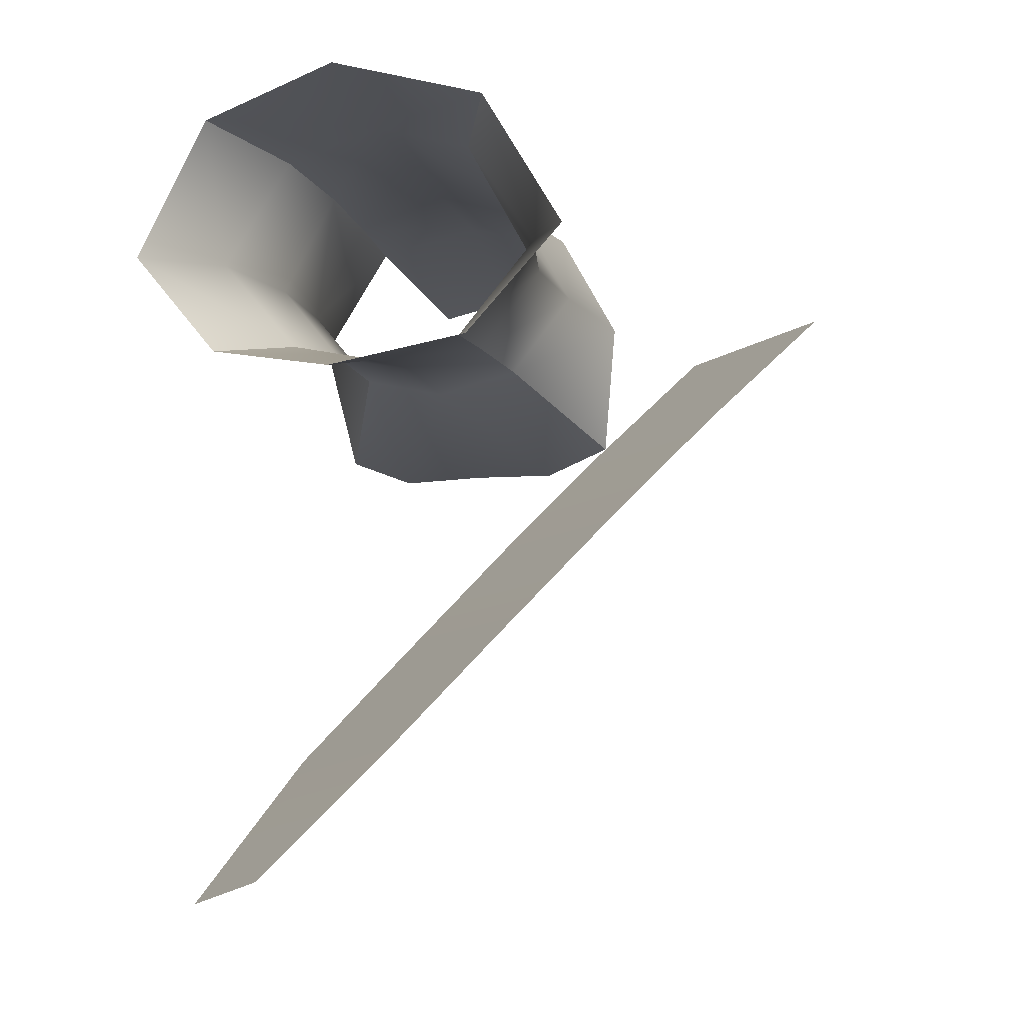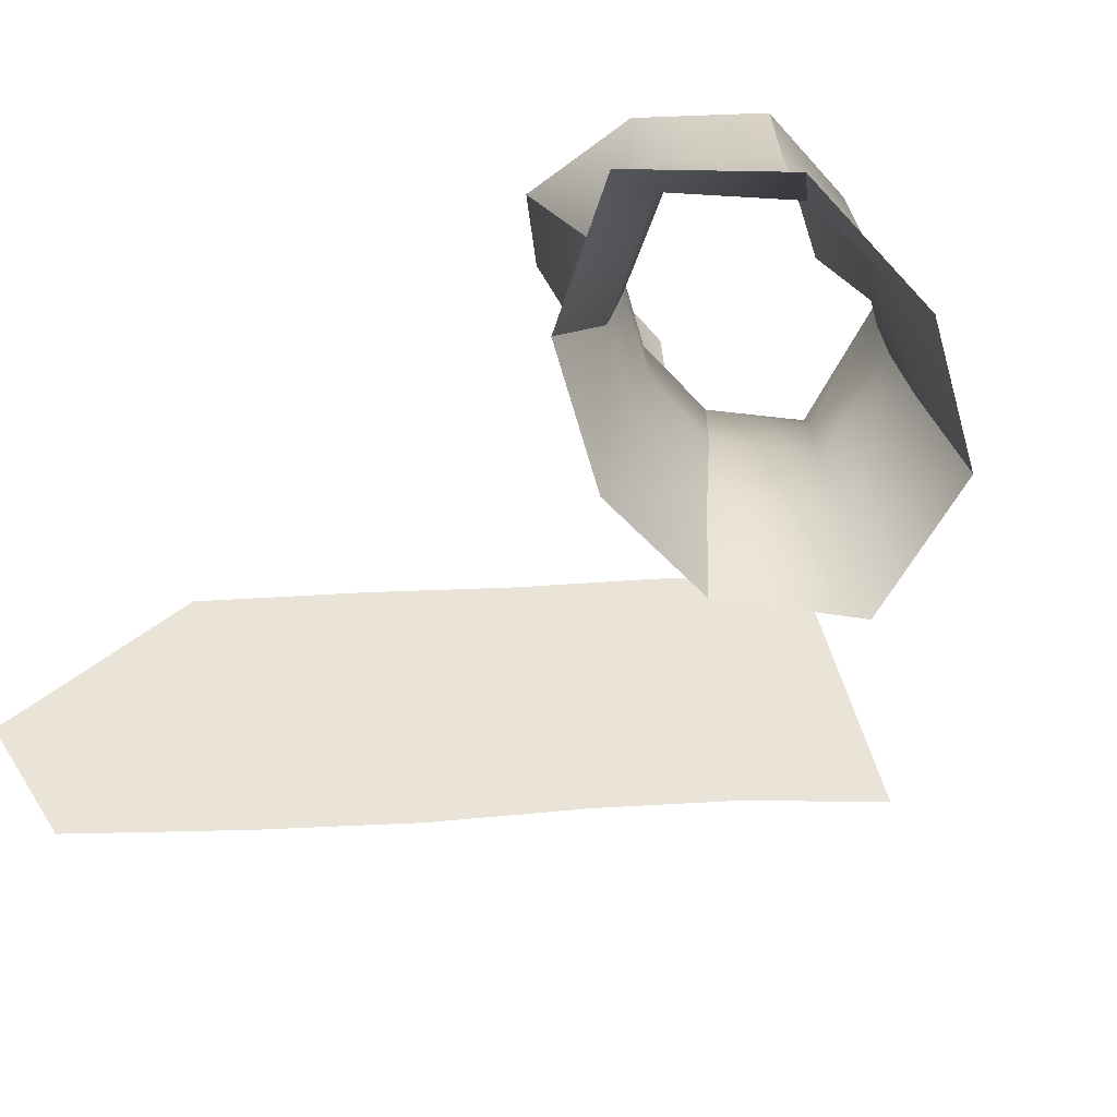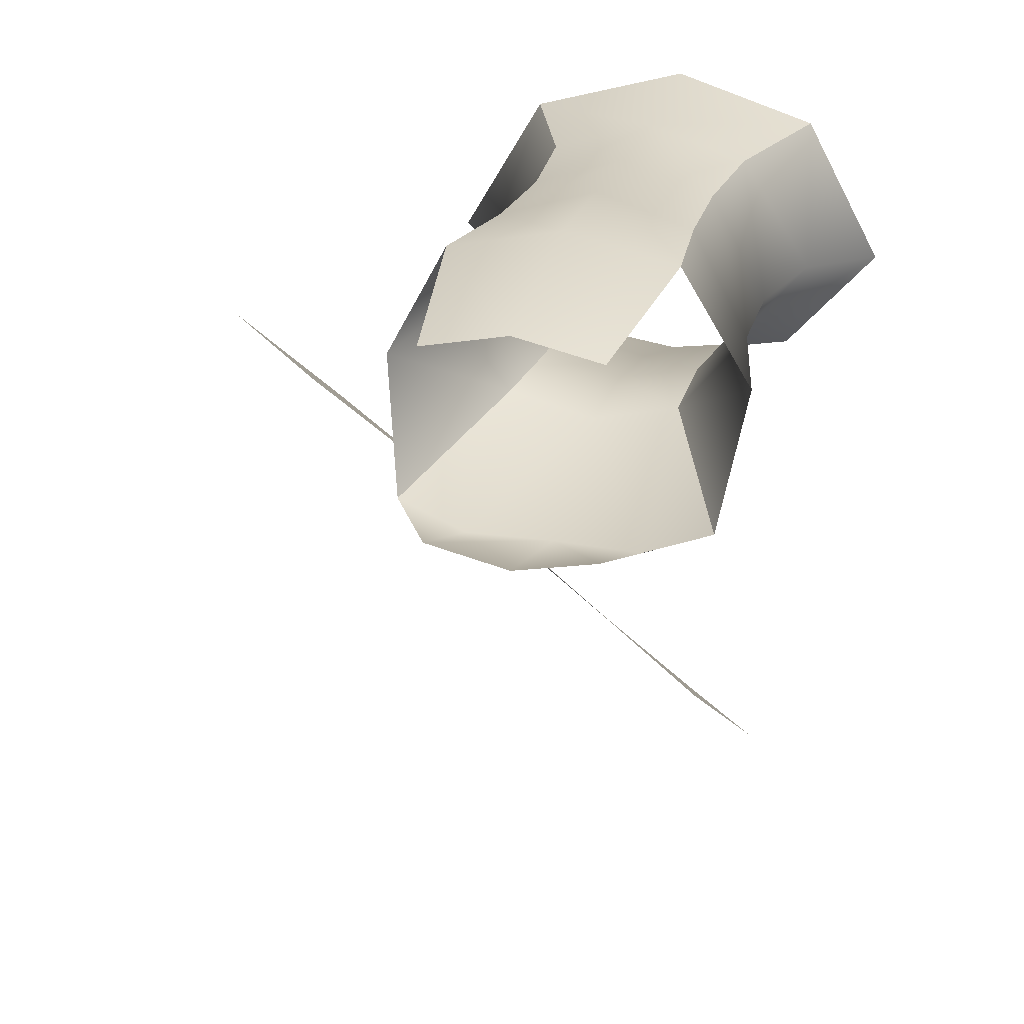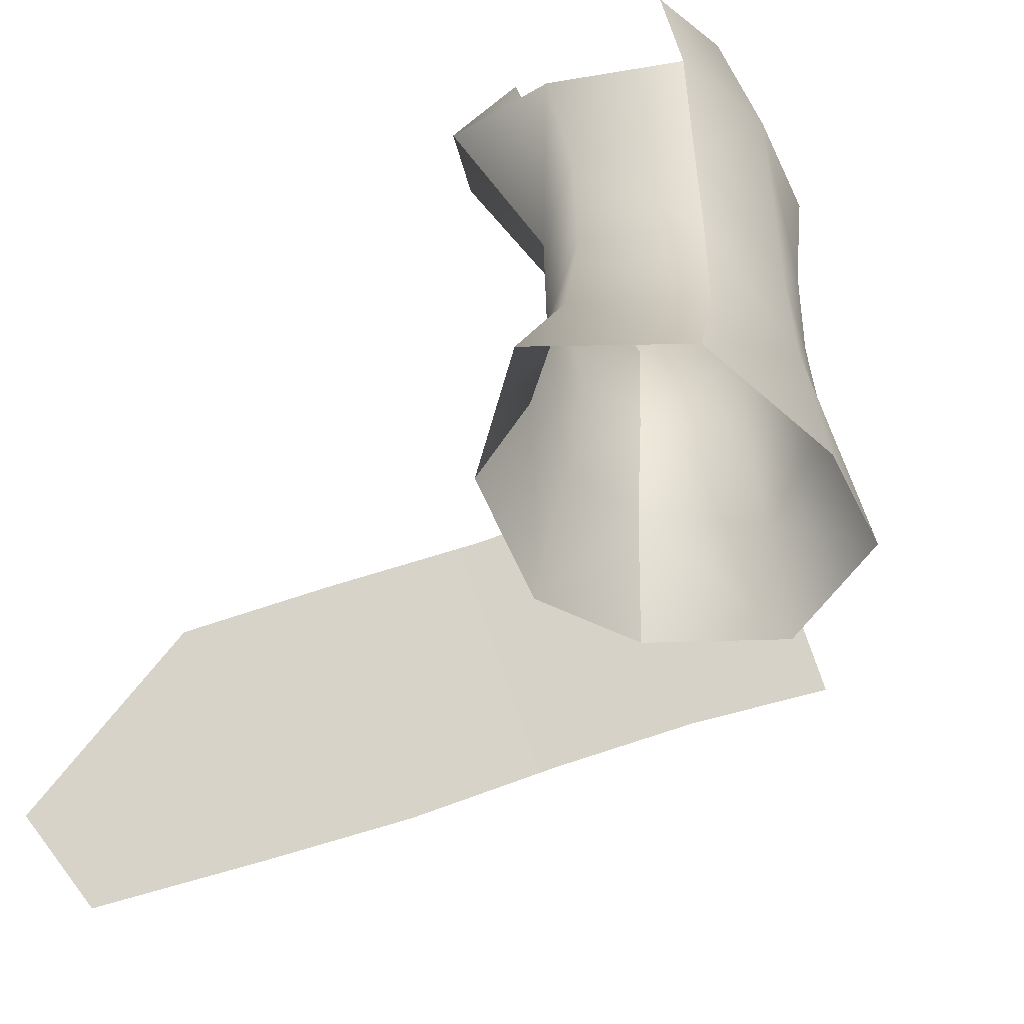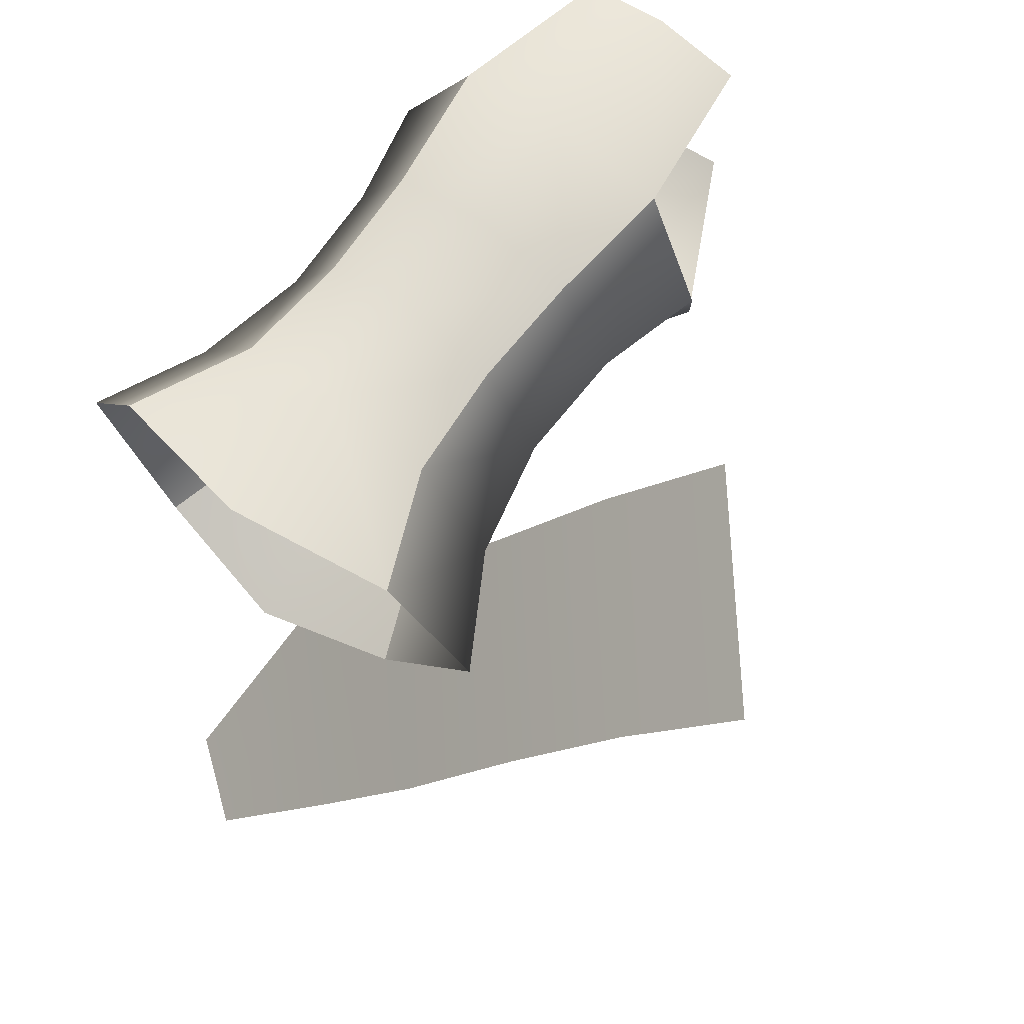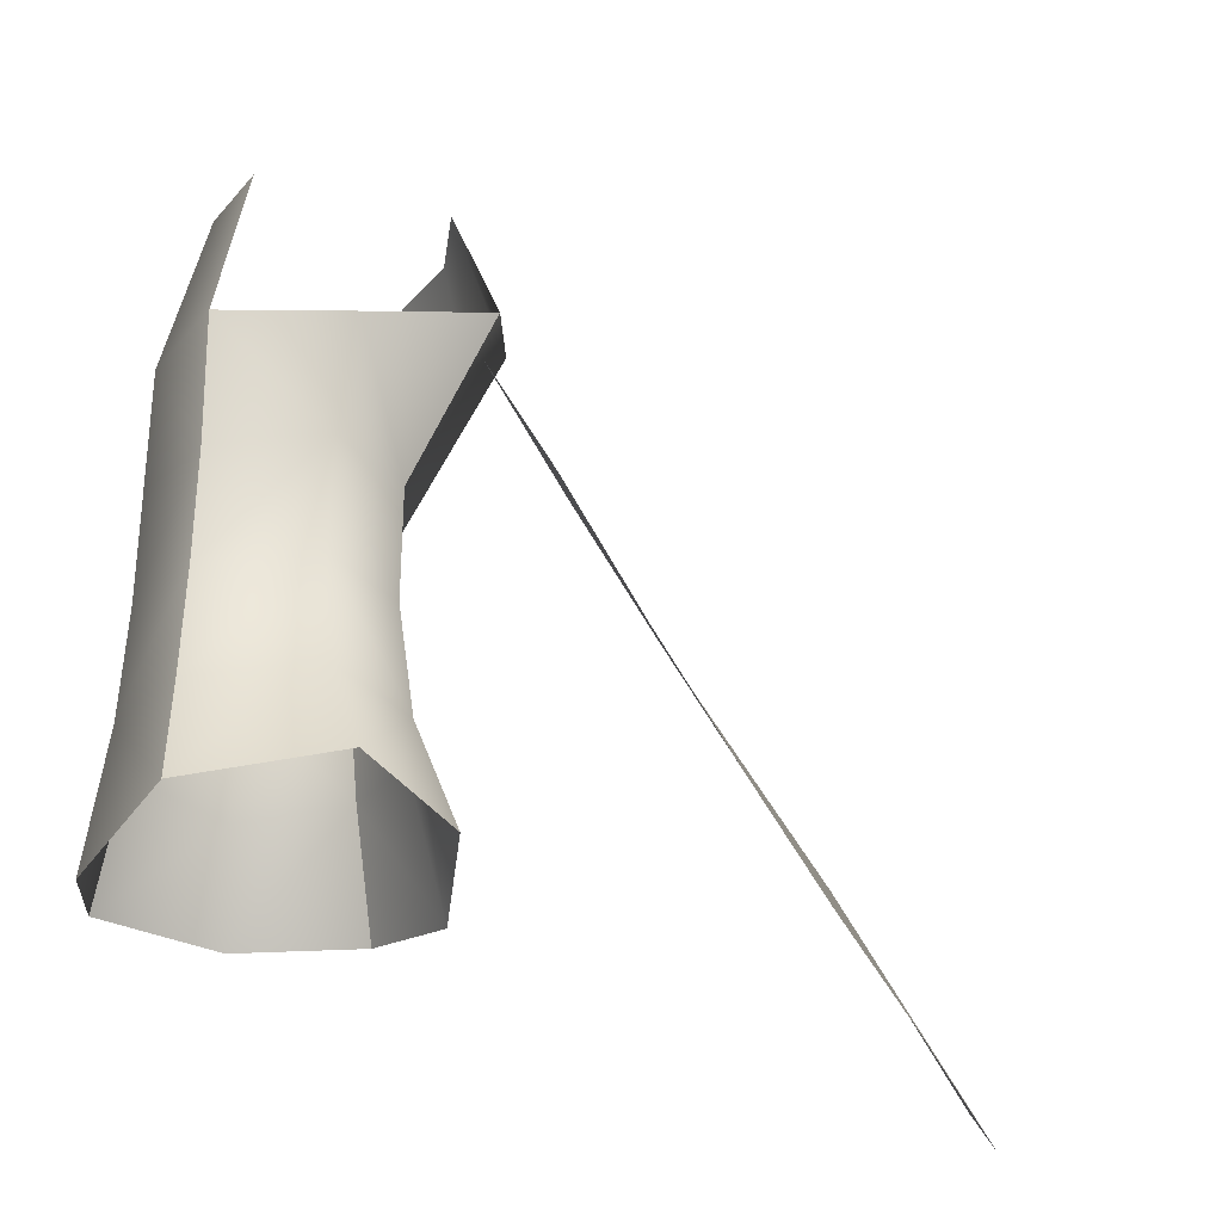
<metadata>
{"format":"obj","ext":"obj","renderer":"f3d","projection":"perspective","resolution":1024,"background":"white","views":[{"elev":-10.5,"azim":15.9,"up":"+Z"},{"elev":-69.9,"azim":-60.0,"up":"+Y"},{"elev":23.8,"azim":-164.0,"up":"+Z"},{"elev":-44.8,"azim":-54.5,"up":"+Y"},{"elev":70.7,"azim":36.6,"up":"+Z"},{"elev":-28.1,"azim":70.5,"up":"+Y"}]}
</metadata>
<code>
g EffectMesh
v -0.138 0.9313 0.04124
v -0.08083 0.9216 -0.02569
v -0.05473 0.9924 -0.007276
v -0.1036 0.9924 0.05039
v -0.09013 0.9232 0.1242
v -0.0606 0.9924 0.1156
v -0.08881 1.06 0.04999
v -0.04899 1.06 0.000854
v -0.05487 1.06 0.1119
v -0.09128 1.128 0.04958
v -0.05183 1.128 0.001133
v -0.1071 1.195 0.04263
v -0.09368 1.22 -0.03657
v -0.06701 1.205 0.1141
v -0.0577 1.128 0.1113
v -9.076e-23 0.9924 0.1341
v 2e-08 0.9047 0.1464
v -0.09013 0.9232 0.1242
v -0.0606 0.9924 0.1156
v -0.05487 1.06 0.1119
v -1e-08 1.06 0.1302
v -0.0577 1.128 0.1113
v -2e-08 1.128 0.1293
v -3e-08 1.205 0.1284
v -0.06701 1.205 0.1141
v -4e-08 1.308 0.103
v -0.0511 1.308 0.09212
v -0.05253 1.22 -0.05317
v -0.04935 1.308 -0.02063
v -0.09368 1.22 -0.03657
v -1.791e-22 1.22 -0.05192
v 1e-08 1.128 -0.01138
v -0.05183 1.128 0.001133
v 2e-08 1.06 -0.009484
v -0.04899 1.06 0.000854
v 3e-08 0.9924 -0.01946
v -0.05473 0.9924 -0.007276
v 5e-08 0.9047 -0.04373
v -0.08083 0.9216 -0.02569
v -2e-08 1.308 -0.03113
v 0.138 0.9313 0.04124
v 0.1036 0.9924 0.05039
v 0.05473 0.9924 -0.007276
v 0.08083 0.9216 -0.02569
v 0.09013 0.9232 0.1242
v 0.0606 0.9924 0.1156
v 0.08881 1.06 0.04999
v 0.04899 1.06 0.000854
v 0.05487 1.06 0.1119
v 0.09128 1.128 0.04958
v 0.05183 1.128 0.001133
v 0.1071 1.195 0.04263
v 0.09368 1.22 -0.03657
v 0.06701 1.205 0.1141
v 0.0577 1.128 0.1113
v -9.076e-23 0.9924 0.1341
v 0.0606 0.9924 0.1156
v 0.09013 0.9232 0.1242
v 2e-08 0.9047 0.1464
v 0.05487 1.06 0.1119
v -1e-08 1.06 0.1302
v 0.0577 1.128 0.1113
v -2e-08 1.128 0.1293
v -3e-08 1.205 0.1284
v 0.06701 1.205 0.1141
v -4e-08 1.308 0.103
v 0.0511 1.308 0.09212
v 0.05253 1.22 -0.05317
v 0.09368 1.22 -0.03657
v 0.04935 1.308 -0.02063
v -1.791e-22 1.22 -0.05192
v 1e-08 1.128 -0.01138
v 0.05183 1.128 0.001133
v 2e-08 1.06 -0.009484
v 0.04899 1.06 0.000854
v 3e-08 0.9924 -0.01946
v 0.05473 0.9924 -0.007276
v 5e-08 0.9047 -0.04373
v 0.08083 0.9216 -0.02569
v -2e-08 1.308 -0.03113
v 0.06805 1.052 -0.1347
v 0.1195 1.095 -0.06768
v 0.2164 0.9781 -0.07482
v 0.1622 0.9387 -0.1412
v 0.01328 1.012 -0.2062
v 0.1088 0.8966 -0.2105
v -0.03723 0.9731 -0.2739
v 0.0555 0.8616 -0.2775
v -0.006884 0.8216 -0.3517
v -0.05863 0.8608 -0.3623
v 0.2758 1.015 -0.00891
v 0.176 1.136 -0.00107
g EffectMesh_0
f 3 2 1
f 4 3 1
f 4 1 5
f 6 4 5
f 3 4 7
f 7 4 6
f 8 3 7
f 9 7 6
f 8 7 10
f 10 7 9
f 11 8 10
f 11 10 12
f 13 11 12
f 12 10 14
f 10 15 14
f 15 10 9
f 18 17 16
f 19 18 16
f 20 19 16
f 21 20 16
f 22 20 21
f 23 22 21
f 22 23 24
f 25 22 24
f 25 24 26
f 27 25 26
f 30 29 28
f 28 29 31
f 28 31 32
f 33 28 32
f 30 28 33
f 33 32 34
f 35 33 34
f 35 34 36
f 37 35 36
f 37 36 38
f 39 37 38
f 29 40 31
f 43 42 41
f 44 43 41
f 41 42 45
f 42 46 45
f 42 43 47
f 42 47 46
f 43 48 47
f 47 49 46
f 47 48 50
f 47 50 49
f 48 51 50
f 50 51 52
f 51 53 52
f 50 52 54
f 55 50 54
f 50 55 49
f 58 57 56
f 59 58 56
f 57 60 56
f 60 61 56
f 60 62 61
f 62 63 61
f 63 62 64
f 62 65 64
f 64 65 66
f 65 67 66
f 70 69 68
f 70 68 71
f 71 68 72
f 68 73 72
f 68 69 73
f 72 73 74
f 73 75 74
f 74 75 76
f 75 77 76
f 76 77 78
f 77 79 78
f 80 70 71
f 83 82 81
f 84 83 81
f 84 81 85
f 86 84 85
f 86 85 87
f 88 86 87
f 89 88 87
f 90 89 87
f 82 83 91
f 92 82 91

</code>
